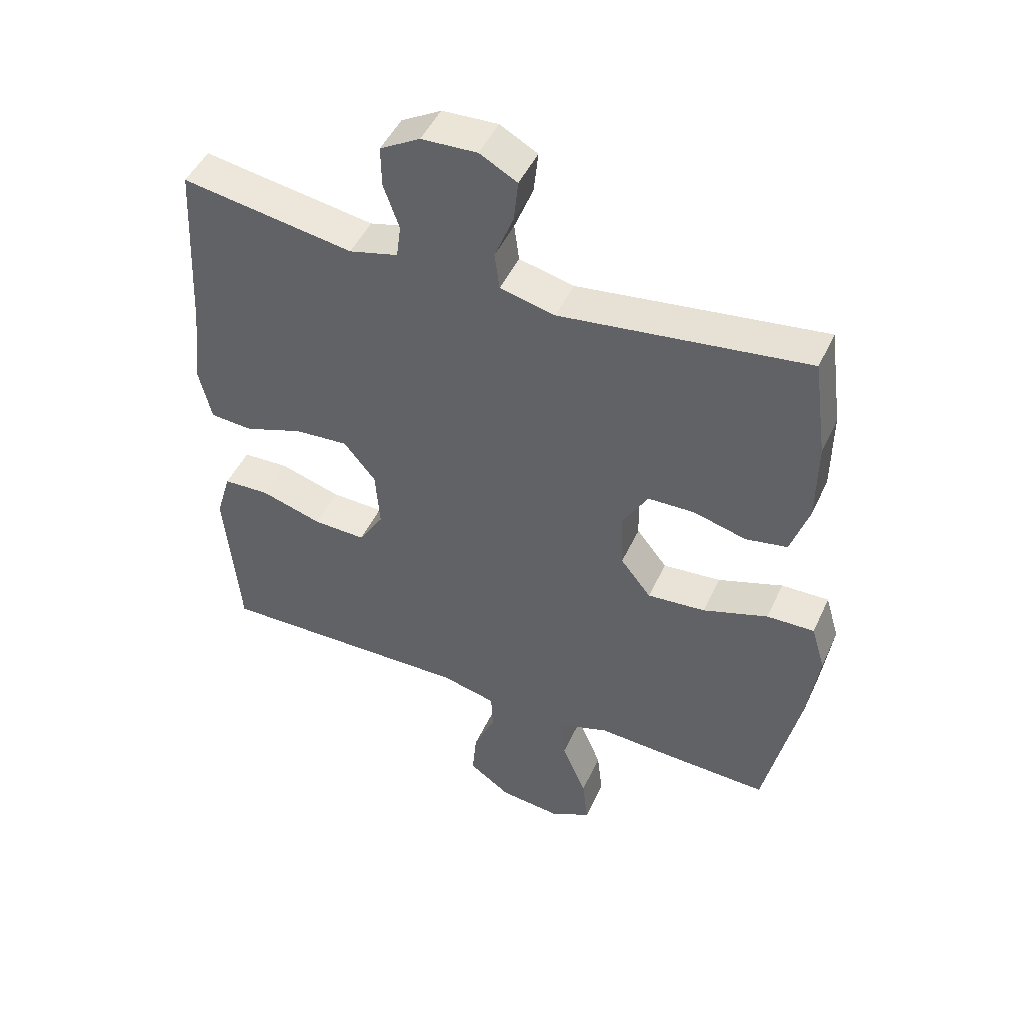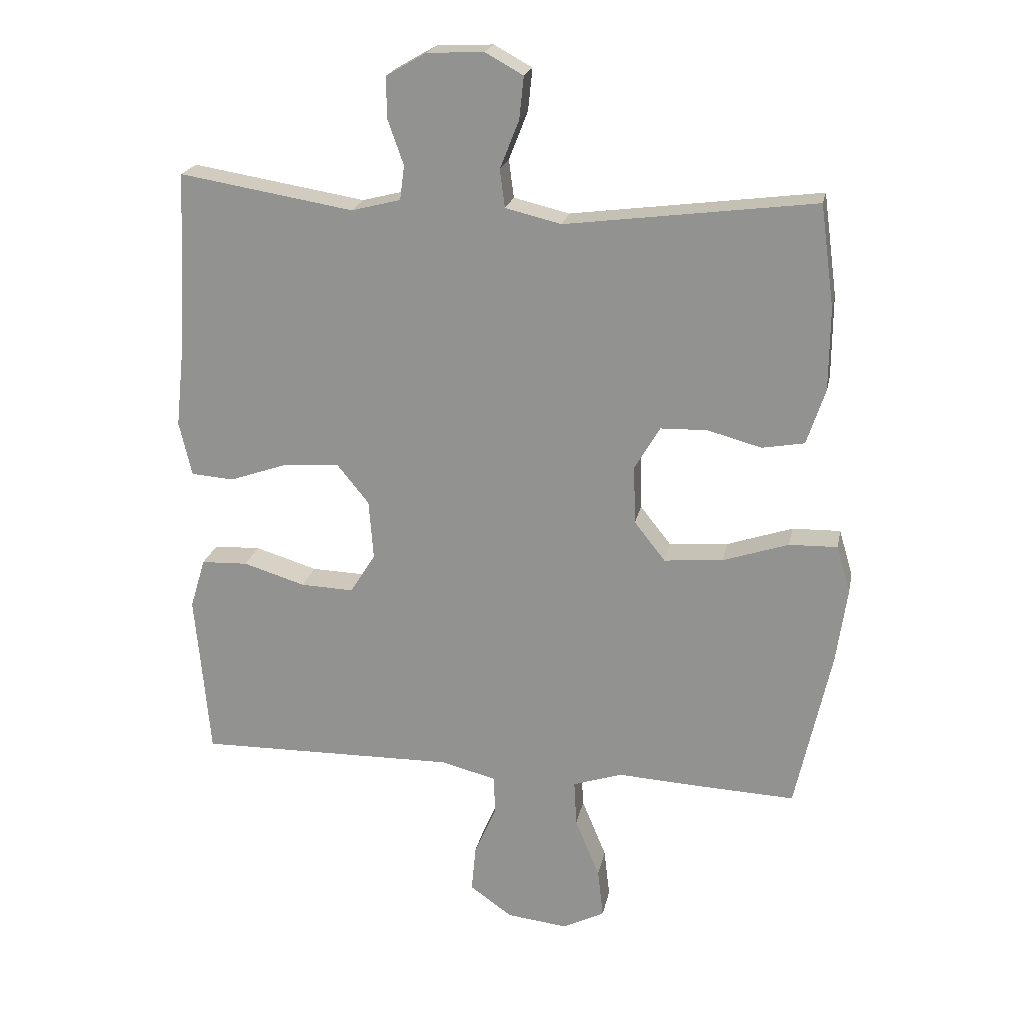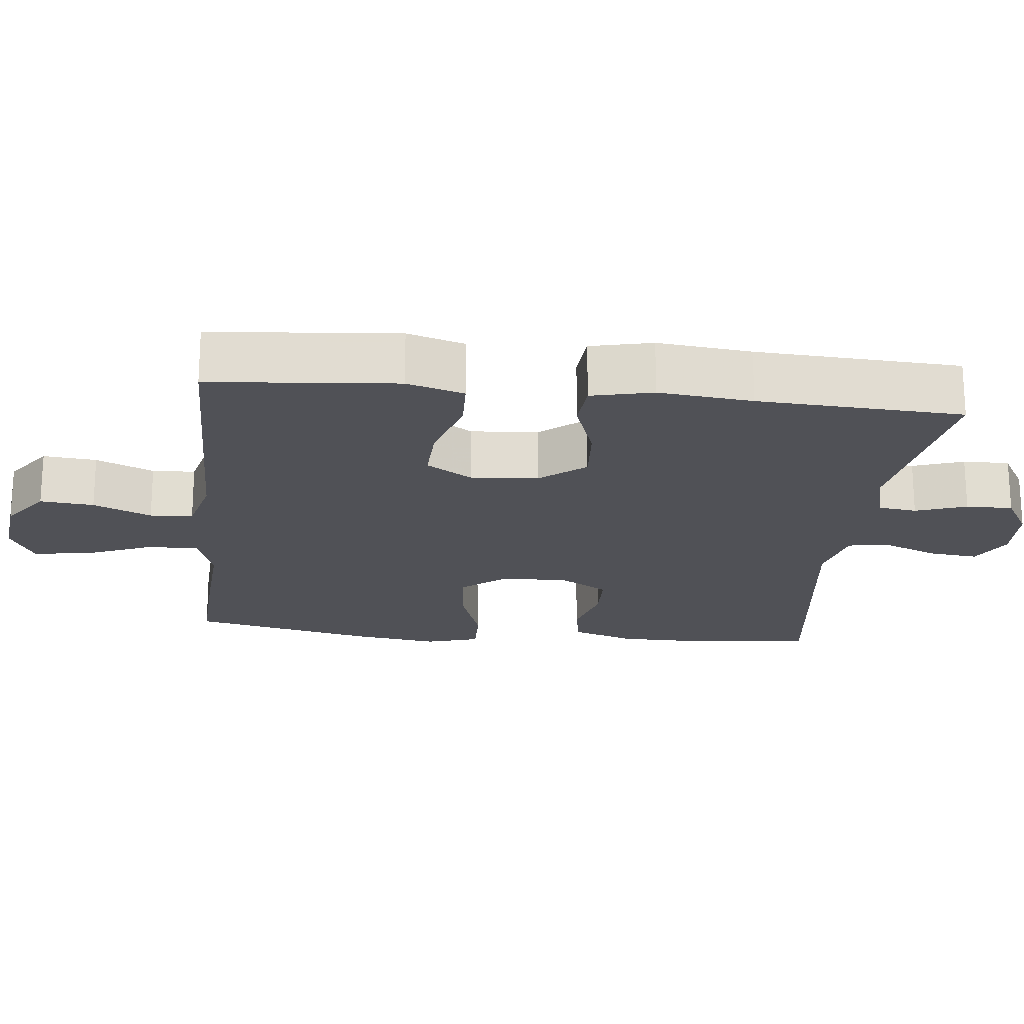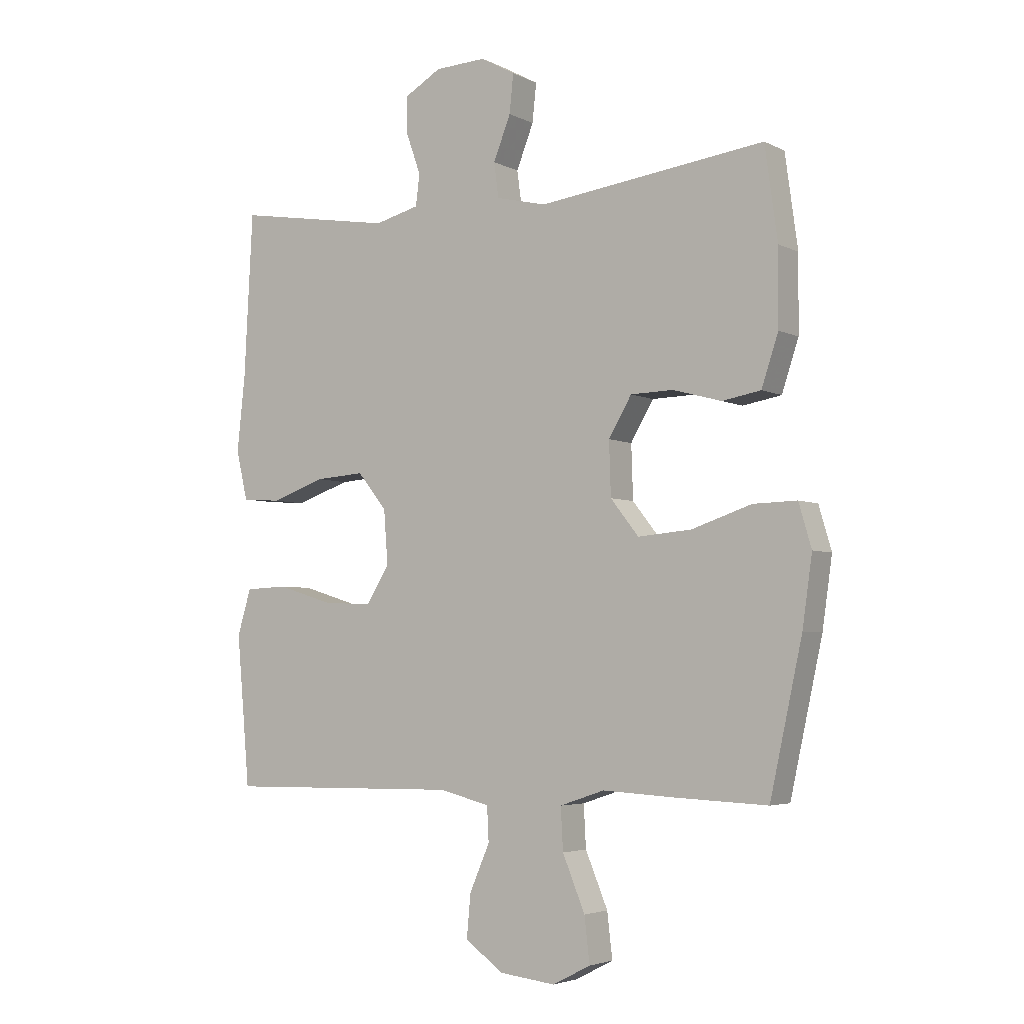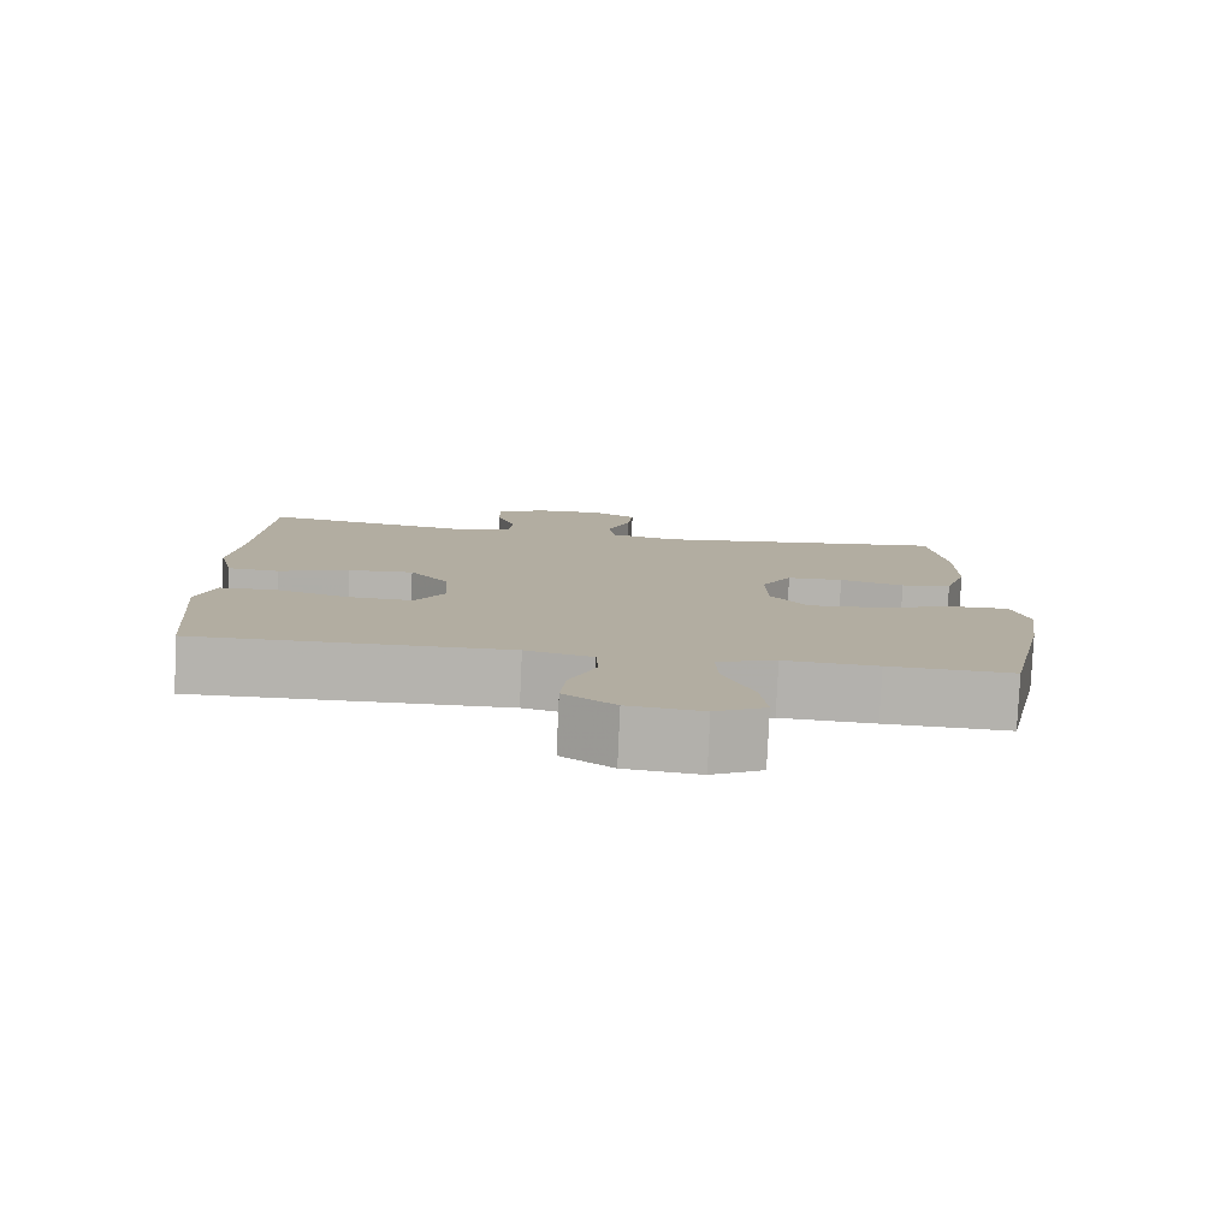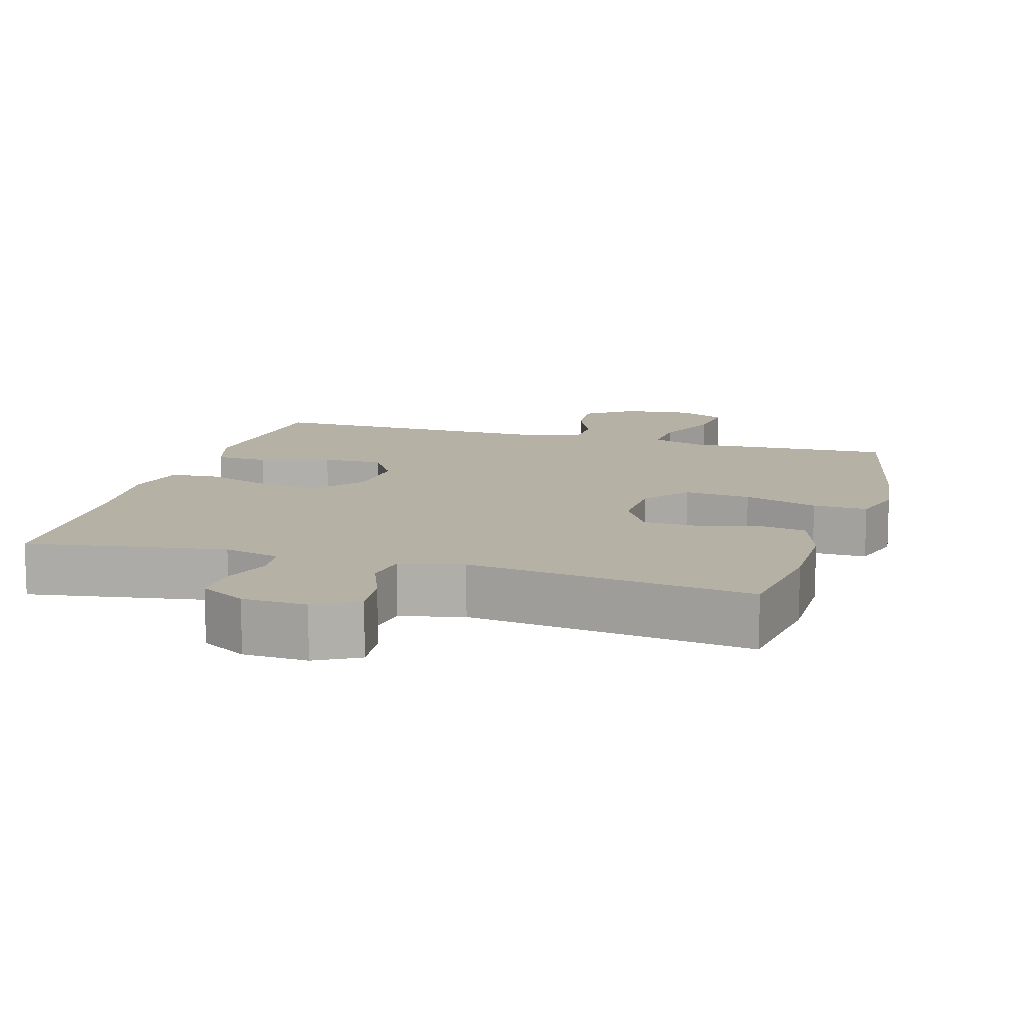
<metadata>
{"format":"obj","ext":"obj","renderer":"f3d","projection":"perspective","resolution":1024,"background":"white","views":[{"elev":47.4,"azim":23.9,"up":"+Z"},{"elev":21.3,"azim":11.3,"up":"+Z"},{"elev":-20.4,"azim":-96.2,"up":"+Y"},{"elev":-4.1,"azim":32.9,"up":"+Z"},{"elev":-79.8,"azim":-2.6,"up":"+Z"},{"elev":11.9,"azim":16.5,"up":"+Y"}]}
</metadata>
<code>
v 0.5 0.07 -0.5
v 0.337 0.07 -0.493
v 0.214 0.07 -0.486
v 0.136 0.07 -0.512
v 0.14 0.07 -0.585
v 0.179 0.07 -0.679
v 0.188 0.07 -0.757
v 0.122 0.07 -0.791
v 0.025 0.07 -0.78
v -0.042 0.07 -0.732
v -0.035 0.07 -0.657
v 0 0.07 -0.576
v -0.003 0.07 -0.516
v -0.091 0.07 -0.494
v -0.5 0.07 -0.5
v -0.512 0.07 -0.361
v -0.523 0.07 -0.239
v -0.499 0.07 -0.159
v -0.425 0.07 -0.156
v -0.327 0.07 -0.186
v -0.243 0.07 -0.189
v -0.203 0.07 -0.125
v -0.21 0.07 -0.031
v -0.261 0.07 0.032
v -0.347 0.07 0.026
v -0.441 0.07 -0.007
v -0.509 0.07 -0.002
v -0.529 0.07 0.084
v -0.515 0.07 0.215
v -0.5 0.07 0.5
v -0.225 0.07 0.455
v -0.147 0.07 0.475
v -0.14 0.07 0.529
v -0.165 0.07 0.6
v -0.166 0.07 0.665
v -0.102 0.07 0.702
v -0.013 0.07 0.706
v 0.047 0.07 0.673
v 0.04 0.07 0.606
v 0.01 0.07 0.53
v 0.018 0.07 0.47
v 0.106 0.07 0.449
v 0.5 0.07 0.5
v 0.522 0.07 0.34
v 0.521 0.07 0.209
v 0.492 0.07 0.121
v 0.425 0.07 0.109
v 0.34 0.07 0.132
v 0.266 0.07 0.13
v 0.226 0.07 0.062
v 0.229 0.07 -0.031
v 0.278 0.07 -0.093
v 0.371 0.07 -0.085
v 0.475 0.07 -0.05
v 0.551 0.07 -0.048
v 0.573 0.07 -0.123
v 0.556 0.07 -0.243
v 0.5 0 -0.5
v 0.337 0 -0.493
v 0.214 0 -0.486
v 0.136 0 -0.512
v 0.14 0 -0.585
v 0.179 0 -0.679
v 0.188 0 -0.757
v 0.122 0 -0.791
v 0.025 0 -0.78
v -0.042 0 -0.732
v -0.035 0 -0.657
v 0 0 -0.576
v -0.003 0 -0.516
v -0.091 0 -0.494
v -0.5 0 -0.5
v -0.512 0 -0.361
v -0.523 0 -0.239
v -0.499 0 -0.159
v -0.425 0 -0.156
v -0.327 0 -0.186
v -0.243 0 -0.189
v -0.203 0 -0.125
v -0.21 0 -0.031
v -0.261 0 0.032
v -0.347 0 0.026
v -0.441 0 -0.007
v -0.509 0 -0.002
v -0.529 0 0.084
v -0.515 0 0.215
v -0.5 0 0.5
v -0.225 0 0.455
v -0.147 0 0.475
v -0.14 0 0.529
v -0.165 0 0.6
v -0.166 0 0.665
v -0.102 0 0.702
v -0.013 0 0.706
v 0.047 0 0.673
v 0.04 0 0.606
v 0.01 0 0.53
v 0.018 0 0.47
v 0.106 0 0.449
v 0.5 0 0.5
v 0.522 0 0.34
v 0.521 0 0.209
v 0.492 0 0.121
v 0.425 0 0.109
v 0.34 0 0.132
v 0.266 0 0.13
v 0.226 0 0.062
v 0.229 0 -0.031
v 0.278 0 -0.093
v 0.371 0 -0.085
v 0.475 0 -0.05
v 0.551 0 -0.048
v 0.573 0 -0.123
v 0.556 0 -0.243
f 53 54 55 56
f 52 53 56 57
f 45 46 47 48
f 45 48 49
f 42 43 44 45
f 41 42 45 49
f 37 38 39 40
f 35 36 37 40
f 33 34 35 40
f 32 33 40 41
f 31 32 41 49
f 29 30 31 49
f 25 26 27 28
f 24 25 28 29
f 17 18 19 20
f 16 17 20 21
f 14 15 16 21
f 13 14 21 22
f 9 10 11 12
f 9 12 13
f 8 9 13
f 5 6 7 8
f 4 5 8 13
f 3 4 13 22
f 52 57 1 2
f 51 52 2 3
f 50 51 3 22
f 24 29 49 50
f 23 24 50
f 22 23 50
f 113 112 111 110
f 114 113 110 109
f 105 104 103 102
f 106 105 102
f 102 101 100 99
f 106 102 99 98
f 97 96 95 94
f 97 94 93 92
f 97 92 91 90
f 98 97 90 89
f 106 98 89 88
f 106 88 87 86
f 85 84 83 82
f 86 85 82 81
f 77 76 75 74
f 78 77 74 73
f 78 73 72 71
f 79 78 71 70
f 69 68 67 66
f 70 69 66
f 70 66 65
f 65 64 63 62
f 70 65 62 61
f 79 70 61 60
f 59 58 114 109
f 60 59 109 108
f 79 60 108 107
f 107 106 86 81
f 107 81 80
f 107 80 79
f 1 58 59 2
f 2 59 60 3
f 3 60 61 4
f 4 61 62 5
f 5 62 63 6
f 6 63 64 7
f 7 64 65 8
f 8 65 66 9
f 9 66 67 10
f 10 67 68 11
f 11 68 69 12
f 12 69 70 13
f 13 70 71 14
f 14 71 72 15
f 15 72 73 16
f 16 73 74 17
f 17 74 75 18
f 18 75 76 19
f 19 76 77 20
f 20 77 78 21
f 21 78 79 22
f 22 79 80 23
f 23 80 81 24
f 24 81 82 25
f 25 82 83 26
f 26 83 84 27
f 27 84 85 28
f 28 85 86 29
f 29 86 87 30
f 30 87 88 31
f 31 88 89 32
f 32 89 90 33
f 33 90 91 34
f 34 91 92 35
f 35 92 93 36
f 36 93 94 37
f 37 94 95 38
f 38 95 96 39
f 39 96 97 40
f 40 97 98 41
f 41 98 99 42
f 42 99 100 43
f 43 100 101 44
f 44 101 102 45
f 45 102 103 46
f 46 103 104 47
f 47 104 105 48
f 48 105 106 49
f 49 106 107 50
f 50 107 108 51
f 51 108 109 52
f 52 109 110 53
f 53 110 111 54
f 54 111 112 55
f 55 112 113 56
f 56 113 114 57
f 57 114 58 1

</code>
